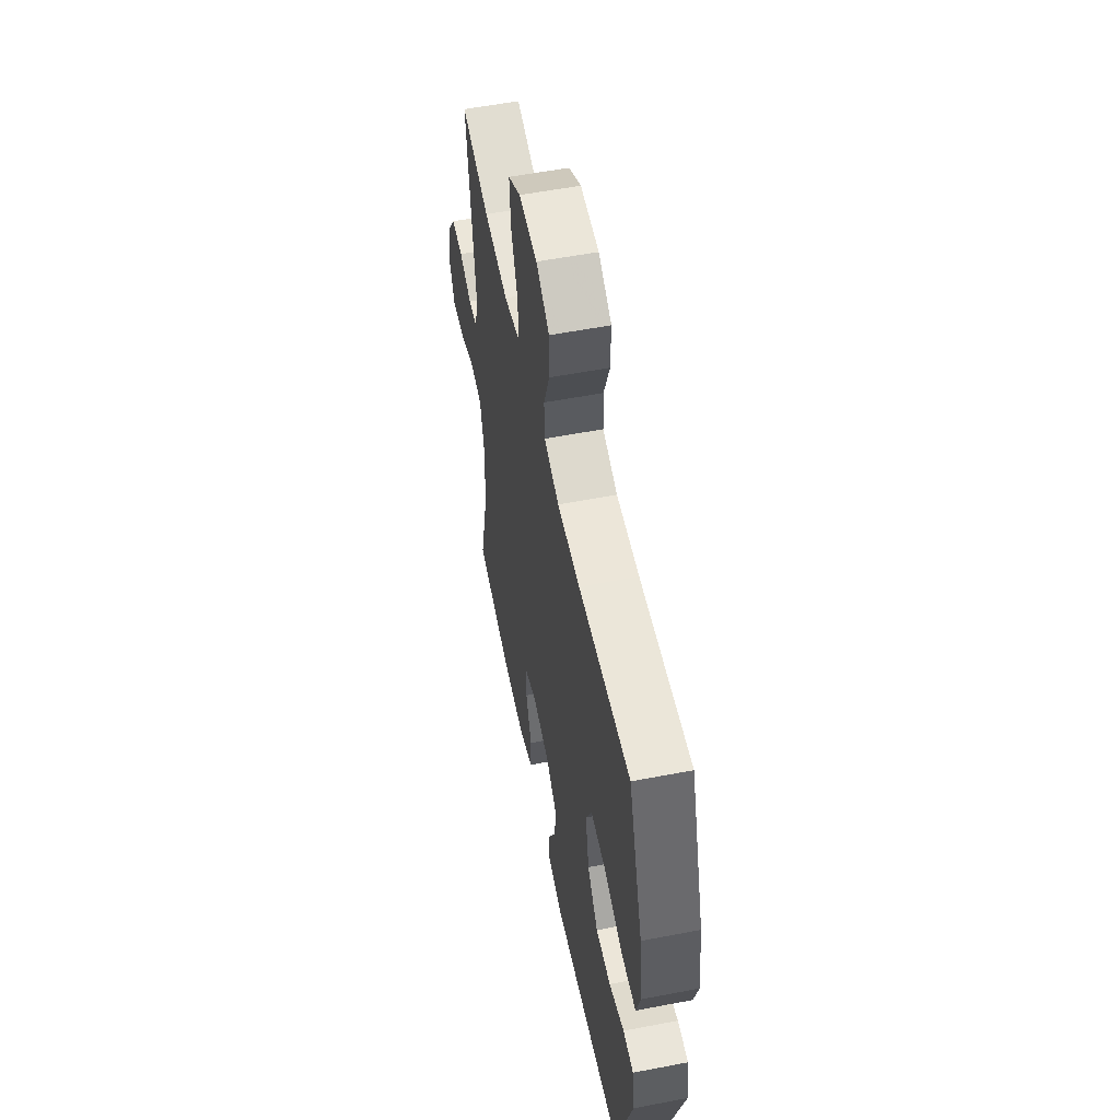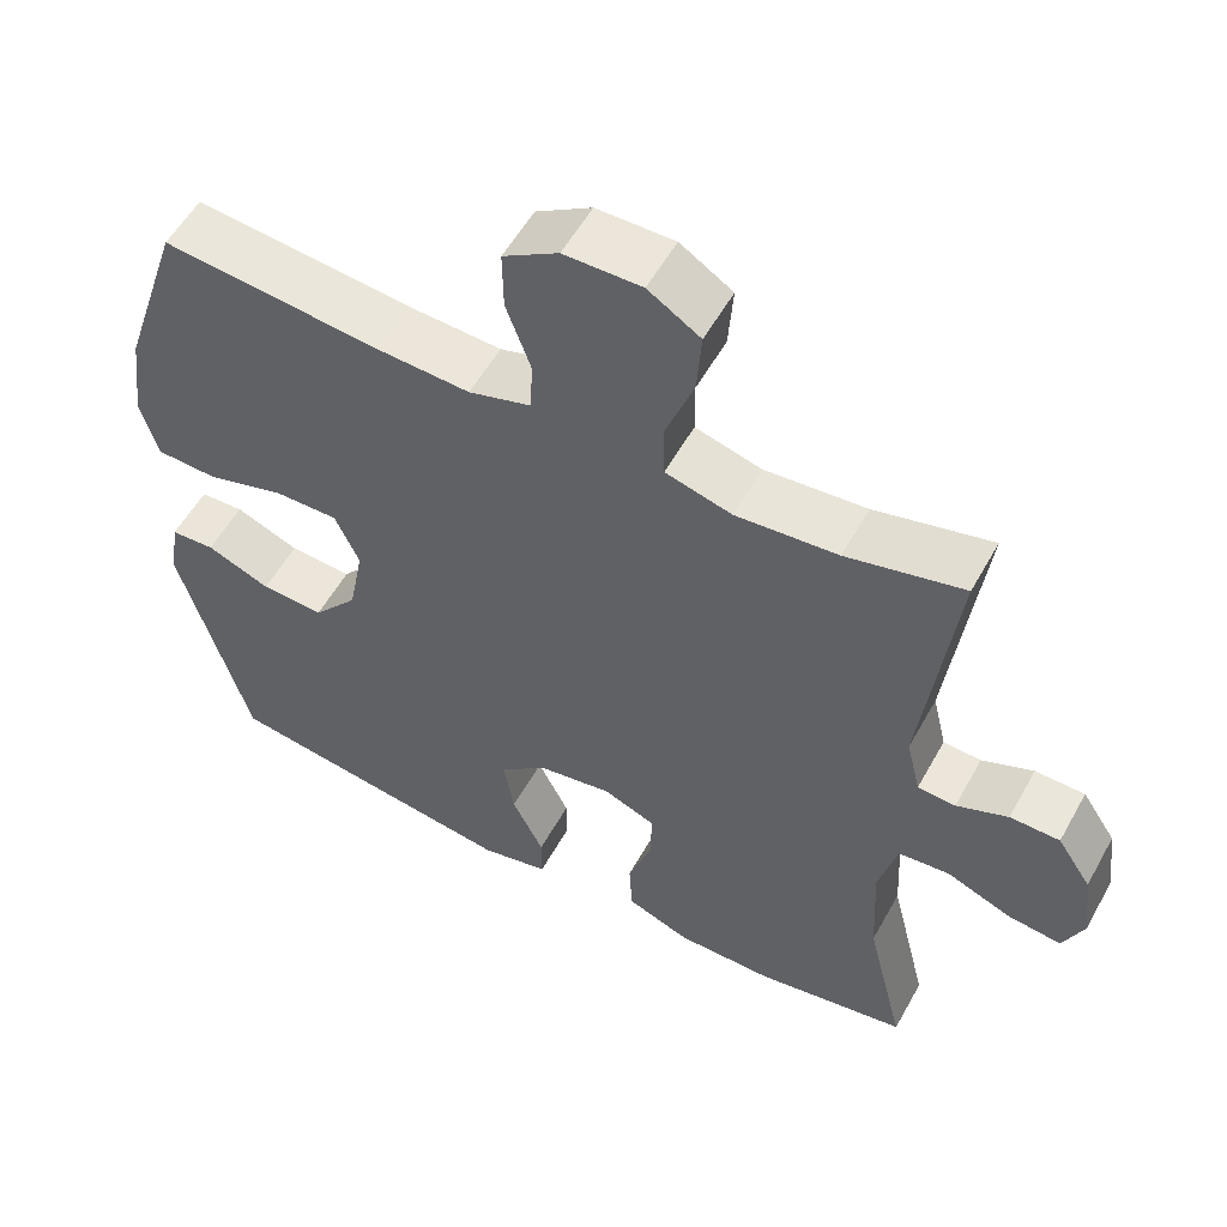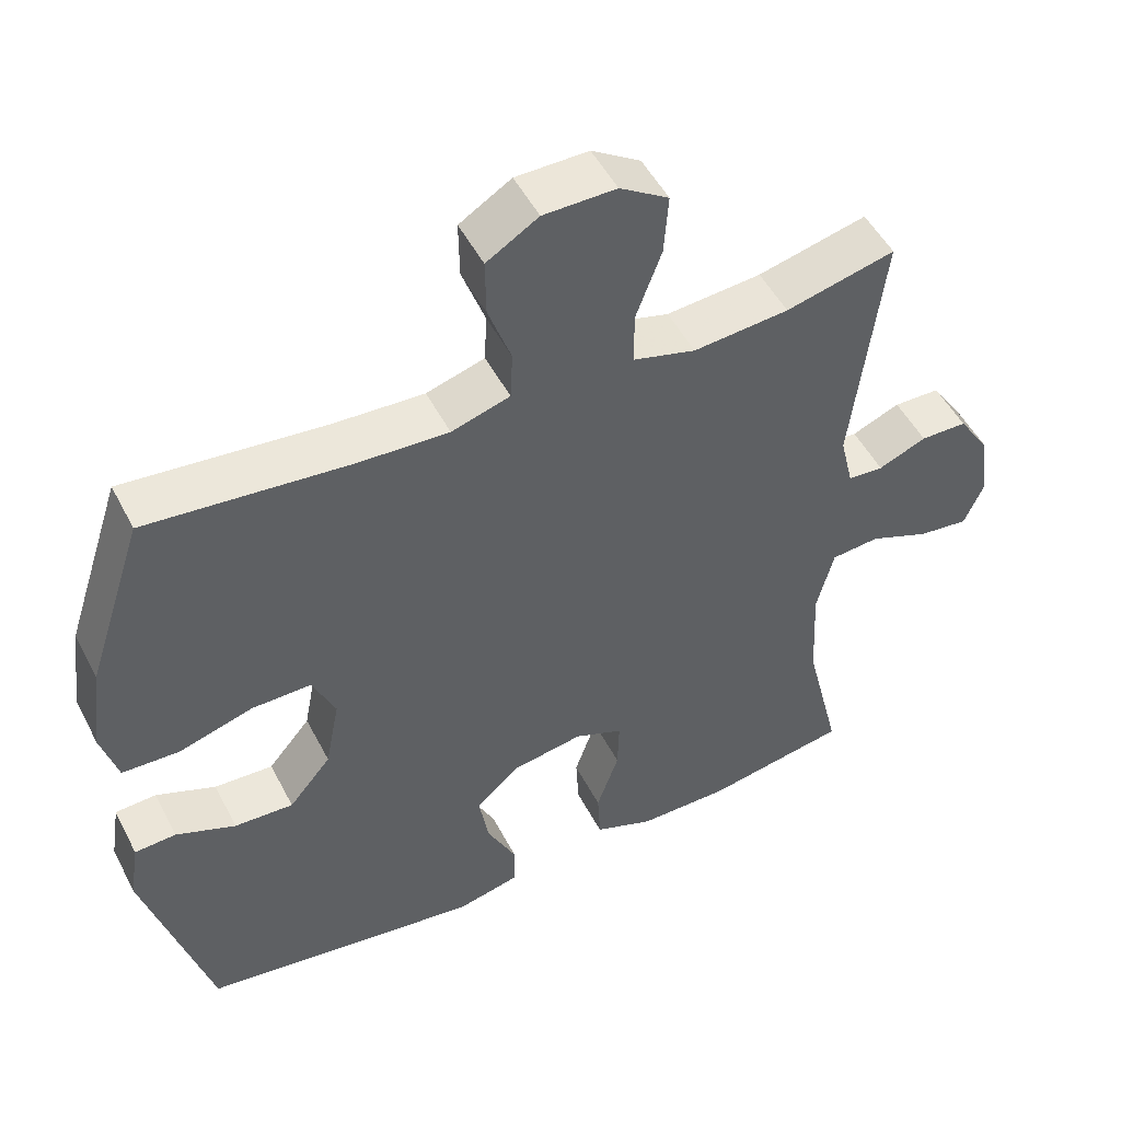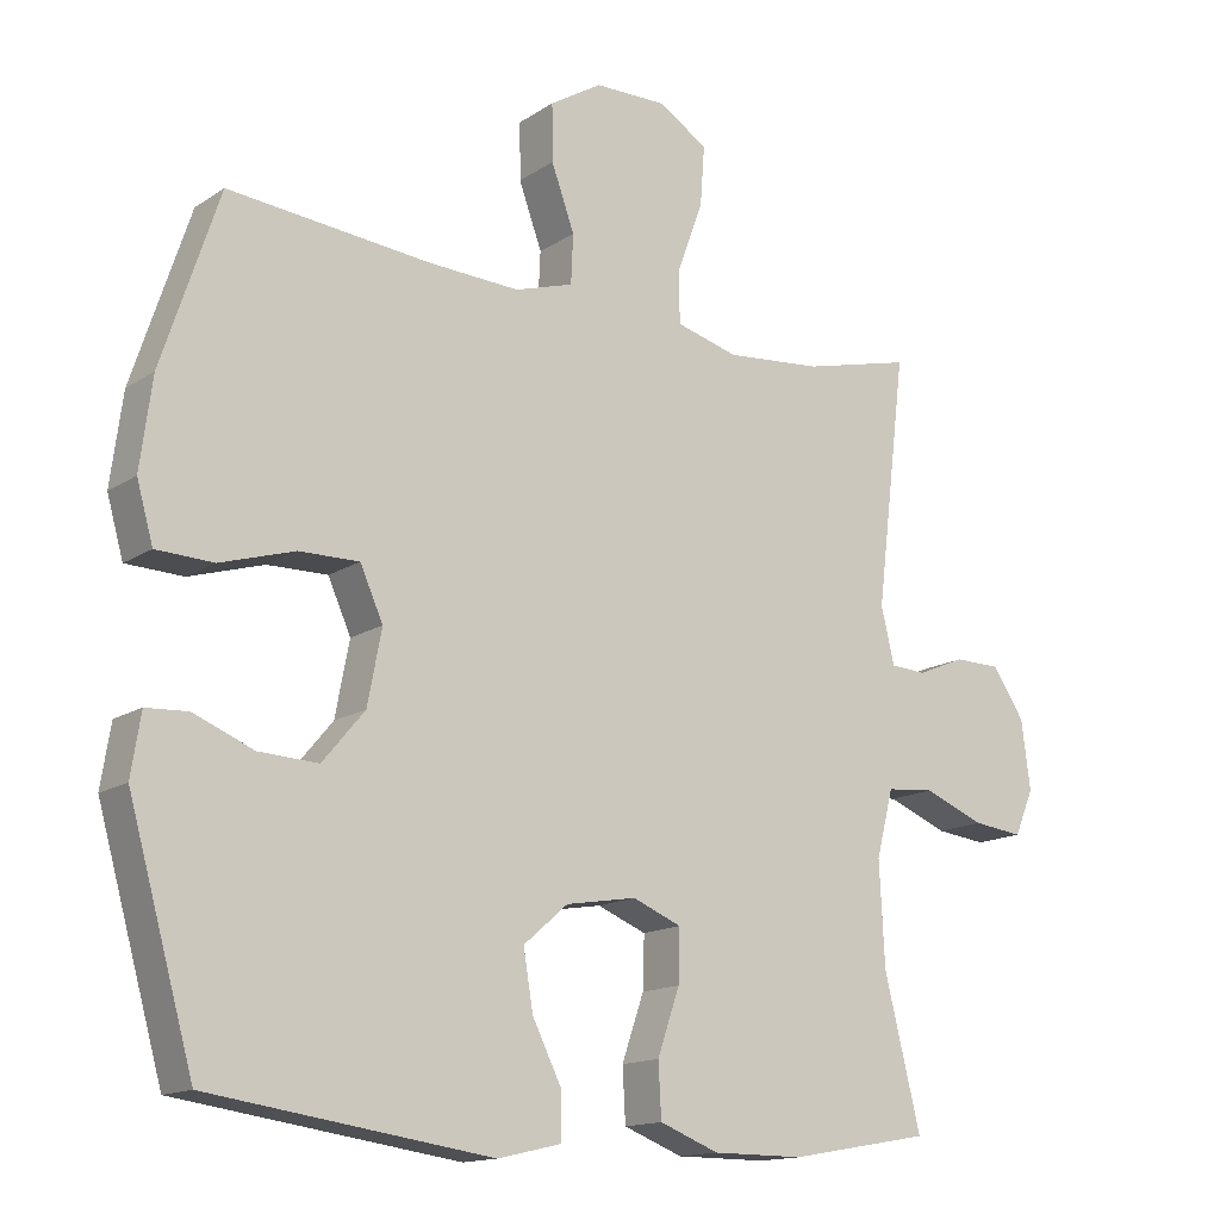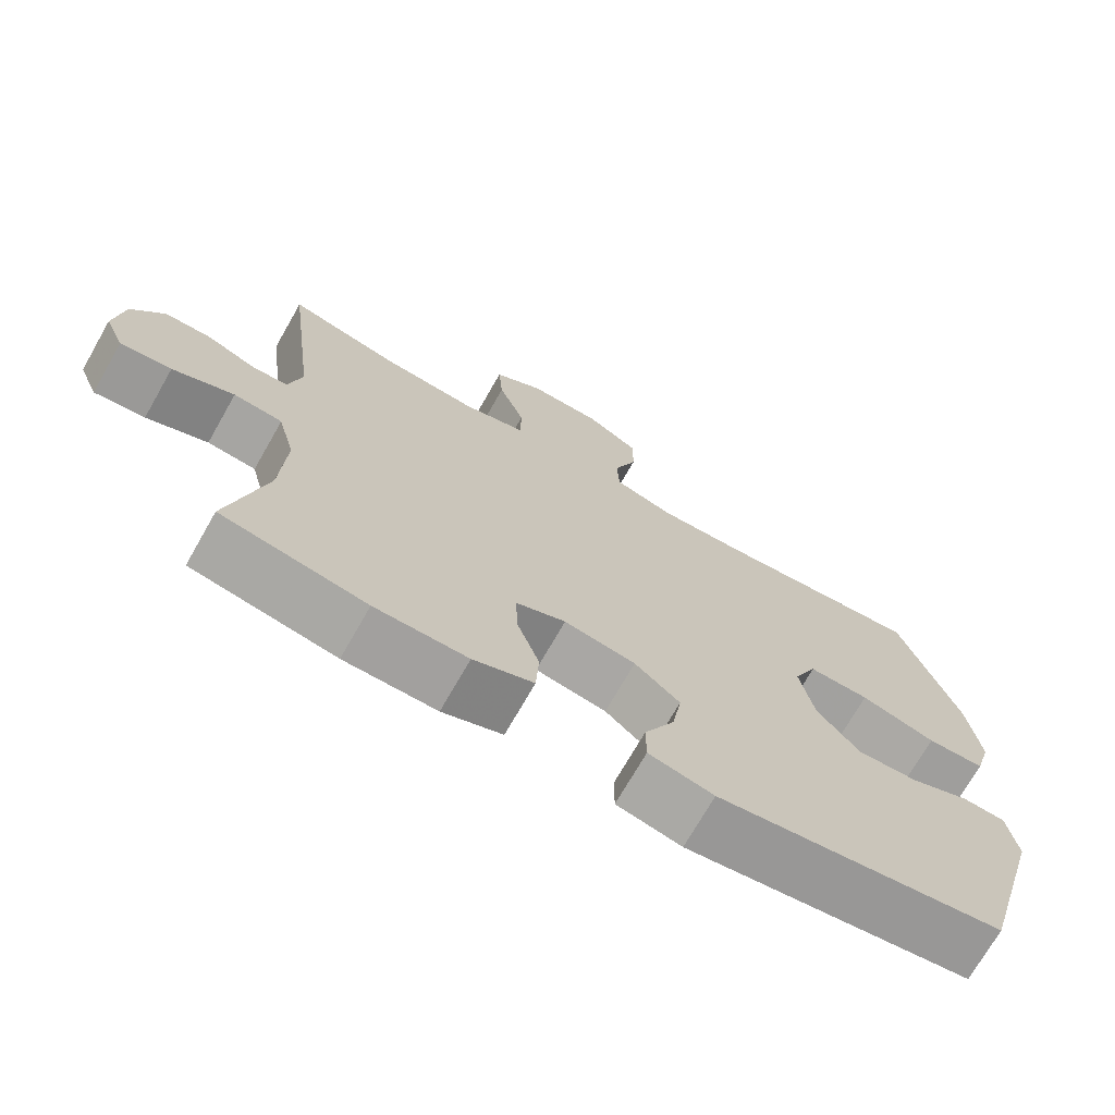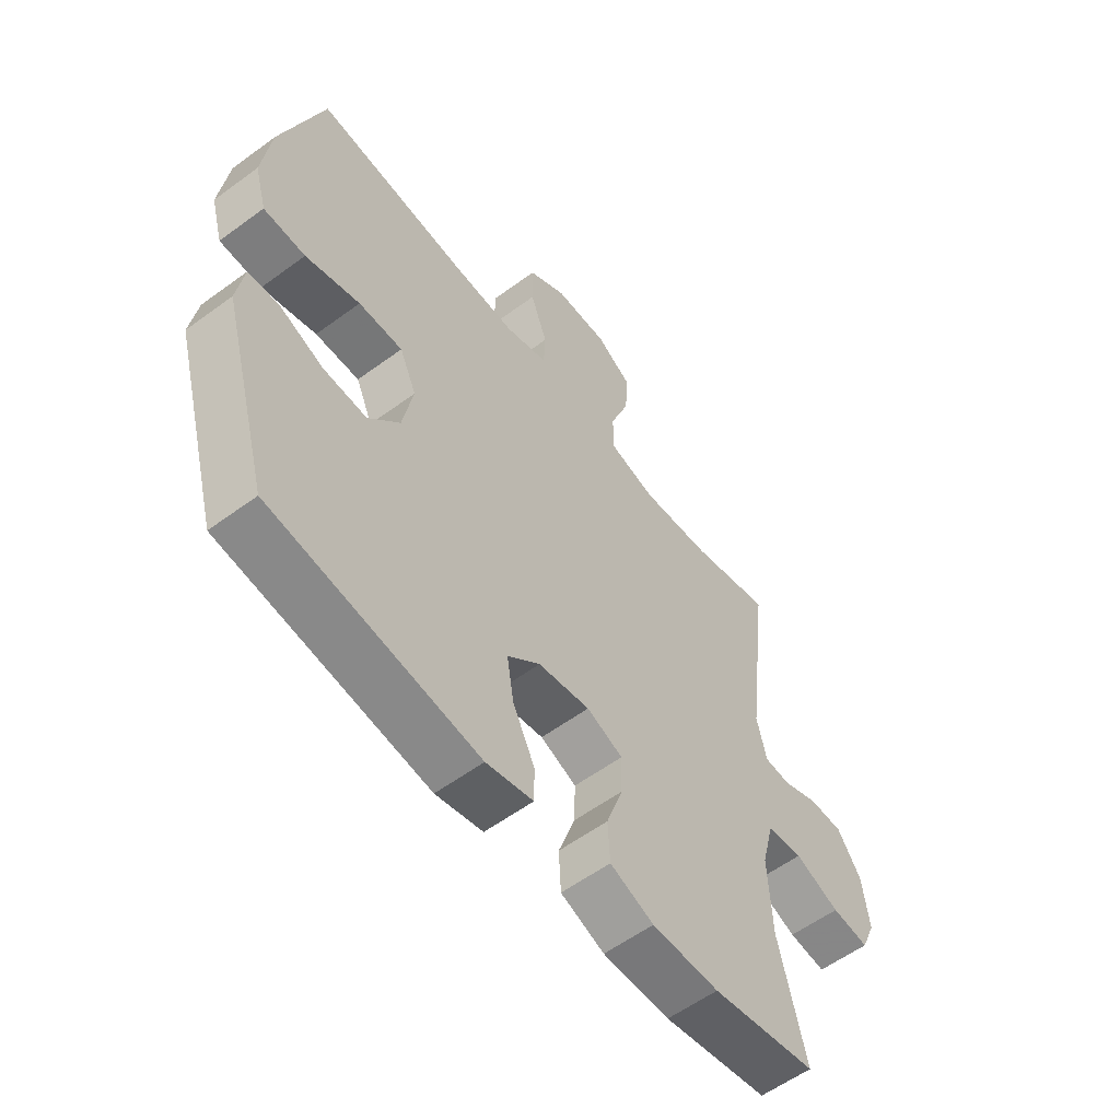
<metadata>
{"format":"obj","ext":"obj","renderer":"f3d","projection":"perspective","resolution":1024,"background":"white","views":[{"elev":56.0,"azim":-101.4,"up":"+Z"},{"elev":55.5,"azim":28.7,"up":"+Z"},{"elev":50.2,"azim":-26.7,"up":"+Z"},{"elev":-14.6,"azim":-35.9,"up":"+Z"},{"elev":-71.9,"azim":150.3,"up":"+Z"},{"elev":-57.5,"azim":-52.6,"up":"+Z"}]}
</metadata>
<code>
v -0.5 0.07 0.5
v -0.226 0.07 0.473
v -0.105 0.07 0.467
v -0.026 0.07 0.491
v -0.023 0.07 0.557
v -0.054 0.07 0.643
v -0.055 0.07 0.72
v 0.015 0.07 0.763
v 0.113 0.07 0.764
v 0.179 0.07 0.722
v 0.173 0.07 0.641
v 0.138 0.07 0.547
v 0.139 0.07 0.476
v 0.223 0.07 0.453
v 0.352 0.07 0.464
v 0.5 0.07 0.5
v 0.459 0.07 0.164
v 0.477 0.07 0.089
v 0.525 0.07 0.086
v 0.59 0.07 0.113
v 0.653 0.07 0.112
v 0.696 0.07 0.047
v 0.708 0.07 -0.046
v 0.682 0.07 -0.107
v 0.614 0.07 -0.099
v 0.532 0.07 -0.066
v 0.467 0.07 -0.072
v 0.444 0.07 -0.162
v 0.451 0.07 -0.3
v 0.5 0.07 -0.5
v 0.308 0.07 -0.534
v 0.185 0.07 -0.534
v 0.105 0.07 -0.503
v 0.101 0.07 -0.431
v 0.131 0.07 -0.344
v 0.133 0.07 -0.274
v 0.067 0.07 -0.247
v -0.028 0.07 -0.263
v -0.088 0.07 -0.315
v -0.075 0.07 -0.393
v -0.035 0.07 -0.474
v -0.035 0.07 -0.534
v -0.121 0.07 -0.554
v -0.5 0.07 -0.5
v -0.588 0.07 -0.187
v -0.575 0.07 -0.105
v -0.519 0.07 -0.102
v -0.438 0.07 -0.135
v -0.358 0.07 -0.139
v -0.301 0.07 -0.071
v -0.282 0.07 0.028
v -0.313 0.07 0.097
v -0.394 0.07 0.096
v -0.494 0.07 0.066
v -0.571 0.07 0.069
v -0.593 0.07 0.147
v -0.577 0.07 0.268
v -0.5 0 0.5
v -0.226 0 0.473
v -0.105 0 0.467
v -0.026 0 0.491
v -0.023 0 0.557
v -0.054 0 0.643
v -0.055 0 0.72
v 0.015 0 0.763
v 0.113 0 0.764
v 0.179 0 0.722
v 0.173 0 0.641
v 0.138 0 0.547
v 0.139 0 0.476
v 0.223 0 0.453
v 0.352 0 0.464
v 0.5 0 0.5
v 0.459 0 0.164
v 0.477 0 0.089
v 0.525 0 0.086
v 0.59 0 0.113
v 0.653 0 0.112
v 0.696 0 0.047
v 0.708 0 -0.046
v 0.682 0 -0.107
v 0.614 0 -0.099
v 0.532 0 -0.066
v 0.467 0 -0.072
v 0.444 0 -0.162
v 0.451 0 -0.3
v 0.5 0 -0.5
v 0.308 0 -0.534
v 0.185 0 -0.534
v 0.105 0 -0.503
v 0.101 0 -0.431
v 0.131 0 -0.344
v 0.133 0 -0.274
v 0.067 0 -0.247
v -0.028 0 -0.263
v -0.088 0 -0.315
v -0.075 0 -0.393
v -0.035 0 -0.474
v -0.035 0 -0.534
v -0.121 0 -0.554
v -0.5 0 -0.5
v -0.588 0 -0.187
v -0.575 0 -0.105
v -0.519 0 -0.102
v -0.438 0 -0.135
v -0.358 0 -0.139
v -0.301 0 -0.071
v -0.282 0 0.028
v -0.313 0 0.097
v -0.394 0 0.096
v -0.494 0 0.066
v -0.571 0 0.069
v -0.593 0 0.147
v -0.577 0 0.268
f 57 1 2
f 56 57 2
f 55 56 2
f 54 55 2
f 53 54 2
f 52 53 2 3
f 51 52 3 4
f 50 51 4
f 46 47 48
f 45 46 48
f 44 45 48
f 43 44 48
f 42 43 48
f 41 42 48
f 40 41 48
f 39 40 48 49
f 38 39 49 50
f 33 34 35
f 32 33 35
f 31 32 35
f 30 31 35
f 29 30 35
f 28 29 35 36
f 27 28 36 37
f 24 25 26
f 23 24 26
f 22 23 26
f 21 22 26
f 20 21 26
f 19 20 26
f 18 19 26 27
f 38 50 4
f 37 38 4
f 27 37 4
f 18 27 4
f 17 18 4
f 10 11 12
f 9 10 12
f 8 9 12
f 7 8 12
f 6 7 12
f 5 6 12
f 5 12 13
f 4 5 13
f 17 4 13 14
f 15 16 17
f 14 15 17
f 59 58 114
f 59 114 113
f 59 113 112
f 59 112 111
f 59 111 110
f 60 59 110 109
f 61 60 109 108
f 61 108 107
f 105 104 103
f 105 103 102
f 105 102 101
f 105 101 100
f 105 100 99
f 105 99 98
f 105 98 97
f 106 105 97 96
f 107 106 96 95
f 92 91 90
f 92 90 89
f 92 89 88
f 92 88 87
f 92 87 86
f 93 92 86 85
f 94 93 85 84
f 83 82 81
f 83 81 80
f 83 80 79
f 83 79 78
f 83 78 77
f 83 77 76
f 84 83 76 75
f 61 107 95
f 61 95 94
f 61 94 84
f 61 84 75
f 61 75 74
f 69 68 67
f 69 67 66
f 69 66 65
f 69 65 64
f 69 64 63
f 69 63 62
f 70 69 62
f 70 62 61
f 71 70 61 74
f 74 73 72
f 74 72 71
f 1 58 59 2
f 2 59 60 3
f 3 60 61 4
f 4 61 62 5
f 5 62 63 6
f 6 63 64 7
f 7 64 65 8
f 8 65 66 9
f 9 66 67 10
f 10 67 68 11
f 11 68 69 12
f 12 69 70 13
f 13 70 71 14
f 14 71 72 15
f 15 72 73 16
f 16 73 74 17
f 17 74 75 18
f 18 75 76 19
f 19 76 77 20
f 20 77 78 21
f 21 78 79 22
f 22 79 80 23
f 23 80 81 24
f 24 81 82 25
f 25 82 83 26
f 26 83 84 27
f 27 84 85 28
f 28 85 86 29
f 29 86 87 30
f 30 87 88 31
f 31 88 89 32
f 32 89 90 33
f 33 90 91 34
f 34 91 92 35
f 35 92 93 36
f 36 93 94 37
f 37 94 95 38
f 38 95 96 39
f 39 96 97 40
f 40 97 98 41
f 41 98 99 42
f 42 99 100 43
f 43 100 101 44
f 44 101 102 45
f 45 102 103 46
f 46 103 104 47
f 47 104 105 48
f 48 105 106 49
f 49 106 107 50
f 50 107 108 51
f 51 108 109 52
f 52 109 110 53
f 53 110 111 54
f 54 111 112 55
f 55 112 113 56
f 56 113 114 57
f 57 114 58 1

</code>
